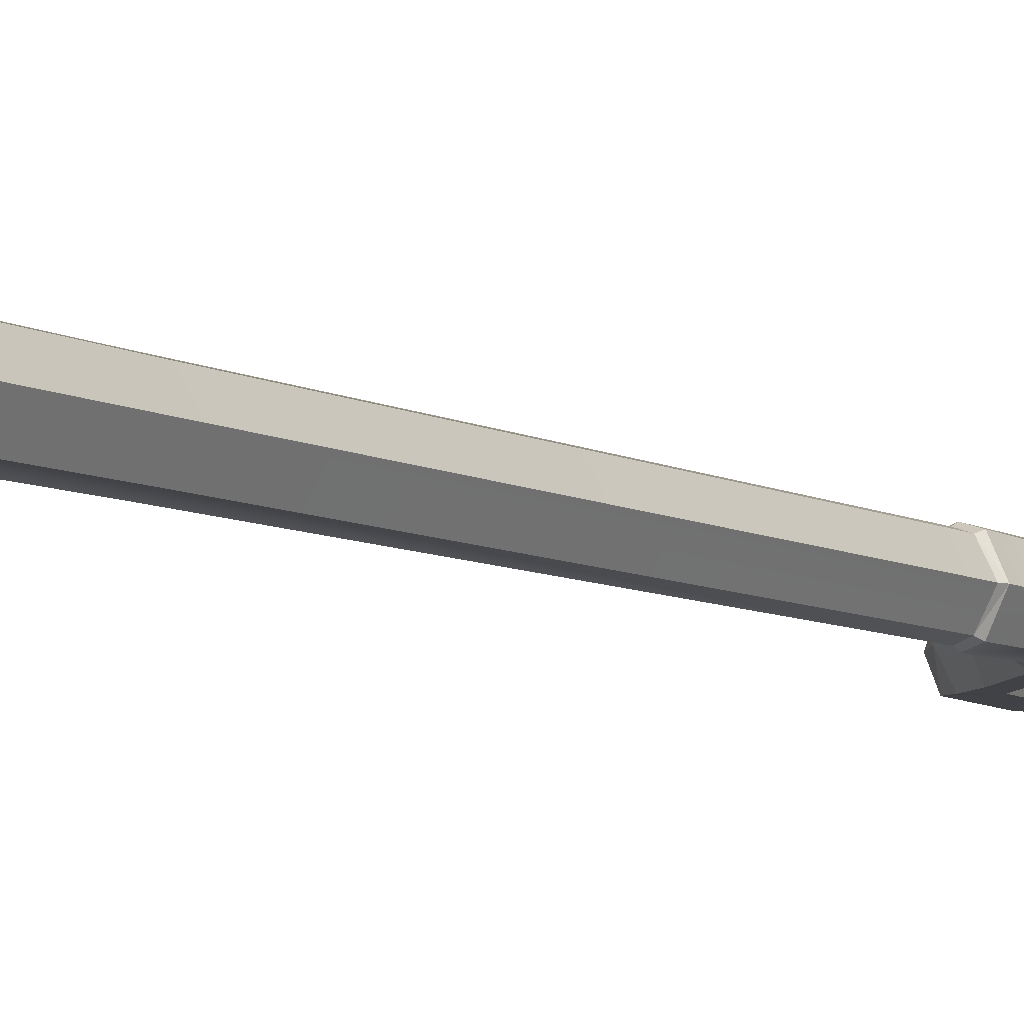
<metadata>
{"format":"obj","ext":"obj","renderer":"f3d","projection":"perspective","resolution":1024,"background":"white","views":[{"elev":-8.3,"azim":35.3,"up":"+Z"}]}
</metadata>
<code>
g pitchfork
v 0.03105 -0.4776 -0.04933
v 0.05893 -0.4637 -0.000235
v 0.02396 -0.1139 -0.03887
v 0.04645 -0.106 0.001938
v 0.04645 -0.106 0.001938
v 0.05893 -0.4637 -0.000235
v 0.02396 -0.1145 0.04266
v 0.03105 -0.4887 0.04892
v 0.04167 0.3748 0.004779
v 0.04645 -0.106 0.001938
v 0.02123 0.3701 0.04212
v 0.02396 -0.1145 0.04266
v 0.01822 1.241 0.04365
v 0.03649 1.241 0.009579
v 0.02396 -0.1139 -0.03887
v 0.04645 -0.106 0.001938
v 0.02079 0.3705 -0.03237
v 0.04167 0.3748 0.004779
v 0.01691 1.242 -0.02376
v 0.03649 1.241 0.009579
v 0.0395 1.25 0.009722
v 0.02133 1.25 0.04734
v 0.0356 1.335 0.01033
v 0.0177 1.335 0.04652
v 0.01625 1.336 -0.02498
v 0.01999 1.251 -0.02706
v 0.0356 1.335 0.01033
v 0.0395 1.25 0.009722
v 0.01625 1.336 -0.02498
v 0.0356 1.335 0.01033
v 0.03424 1.396 -0.02838
v 0.0356 1.335 0.01033
v 0.07176 1.405 0.009969
v 0.03424 1.396 -0.02838
v 0.0177 1.335 0.04652
v 0.03699 1.397 0.05031
v 0.0356 1.335 0.01033
v 0.03699 1.397 0.05031
v 0.07176 1.405 0.009969
v 0.0356 1.335 0.01033
v 0.03699 1.397 0.05031
v 0.1079 1.452 0.0456
v 0.07176 1.405 0.009969
v 0.1079 1.452 0.0456
v 0.1166 1.445 0.007987
v 0.07176 1.405 0.009969
v 0.08924 1.483 -0.02525
v 0.1103 1.459 -0.02685
v 0.1485 1.483 -0.02608
v 0.1375 1.53 -0.0221
v 0.03424 1.396 -0.02838
v 0.02899 1.483 -0.02503
v 0.1624 1.653 -0.01738
v 0.2042 1.646 -0.01798
v 0.1911 1.874 -0.004182
v 0.1702 1.877 -0.003885
v 0.1079 1.452 0.0456
v 0.03699 1.397 0.05031
v 0.09225 1.483 0.04654
v 0.1508 1.475 0.04275
v 0.1402 1.529 0.0431
v 0.1793 1.509 0.03977
v 0.2054 1.646 0.0353
v 0.1652 1.652 0.03801
v 0.2054 1.646 0.0353
v 0.1917 1.874 0.02246
v 0.1716 1.876 0.02381
v 0.03203 1.483 0.04724
v 0.05278 1.498 0.01098
v 0.09225 1.483 0.04654
v 0.09311 1.497 0.01088
v 0.03699 1.397 0.05031
v 0.03203 1.483 0.04724
v 0.09225 1.483 0.04654
v 0.1166 1.445 0.007987
v 0.1508 1.475 0.04275
v 0.1622 1.475 0.007853
v 0.04085 1.522 0.01103
v 0.05278 1.498 0.01098
v 0.02835 1.522 0.04407
v 0.05278 1.498 0.01098
v 0.03203 1.483 0.04724
v 0.02835 1.522 0.04407
v 0.09225 1.483 0.04654
v 0.09311 1.497 0.01088
v 0.1402 1.529 0.0431
v 0.09311 1.497 0.01088
v 0.1283 1.534 0.01093
v 0.1402 1.529 0.0431
v 0.1485 1.483 -0.02608
v 0.1782 1.51 -0.02283
v 0.1375 1.53 -0.0221
v 0.1889 1.505 0.008063
v 0.1622 1.475 0.007853
v 0.1793 1.509 0.03977
v 0.1622 1.475 0.007853
v 0.1508 1.475 0.04275
v 0.1793 1.509 0.03977
v 0.0005762 2.003 0.01137
v 0.01869 1.88 0.01115
v 0.00939 1.879 0.02441
v 0.173 1.988 0.009612
v 0.1716 1.876 0.02381
v 0.1647 1.878 0.01011
v 0.173 1.988 0.009612
v 0.1702 1.877 -0.003885
v 0.1911 1.874 -0.004182
v 0.173 1.988 0.009612
v 0.1958 1.872 0.008991
v 0.1917 1.874 0.02246
v 0.1716 1.876 0.02381
v 0.173 1.988 0.009612
v 0.1917 1.874 0.02246
v 0.03564 1.667 0.01111
v 0.04085 1.522 0.01103
v 0.02524 1.667 0.03933
v 0.02835 1.522 0.04407
v 0.1402 1.529 0.0431
v 0.1283 1.534 0.01093
v 0.1652 1.652 0.03801
v 0.1283 1.534 0.01093
v 0.1515 1.655 0.01062
v 0.1652 1.652 0.03801
v 0.1375 1.53 -0.0221
v 0.1782 1.51 -0.02283
v 0.2042 1.646 -0.01798
v 0.1889 1.505 0.008063
v 0.1793 1.509 0.03977
v 0.2137 1.643 0.008369
v 0.2054 1.646 0.0353
v 0.01869 1.88 0.01115
v 0.0005762 2.003 0.01137
v 0.0108 1.879 -0.001953
v 0.02558 1.522 -0.02179
v 0.04085 1.522 0.01103
v 0.02644 1.667 -0.01696
v 0.04085 1.522 0.01103
v 0.03564 1.667 0.01111
v 0.02644 1.667 -0.01696
v 0.02899 1.483 -0.02503
v 0.05278 1.498 0.01098
v 0.02558 1.522 -0.02179
v 0.05278 1.498 0.01098
v 0.04085 1.522 0.01103
v 0.02558 1.522 -0.02179
v 0.02899 1.483 -0.02503
v 0.08924 1.483 -0.02525
v 0.05278 1.498 0.01098
v 0.08924 1.483 -0.02525
v 0.09311 1.497 0.01088
v 0.05278 1.498 0.01098
v 0.1283 1.534 0.01093
v 0.09311 1.497 0.01088
v 0.1375 1.53 -0.0221
v 0.09311 1.497 0.01088
v 0.08924 1.483 -0.02525
v 0.1375 1.53 -0.0221
v 0.1515 1.655 0.01062
v 0.1283 1.534 0.01093
v 0.1624 1.653 -0.01738
v 0.1283 1.534 0.01093
v 0.1375 1.53 -0.0221
v 0.1624 1.653 -0.01738
v 0.173 1.988 0.009612
v 0.1647 1.878 0.01011
v 0.1702 1.877 -0.003885
v 0.1958 1.872 0.008991
v 0.173 1.988 0.009612
v 0.1911 1.874 -0.004182
v 0.2042 1.646 -0.01798
v 0.1782 1.51 -0.02283
v 0.2137 1.643 0.008369
v 0.1889 1.505 0.008063
v 0.1485 1.483 -0.02608
v 0.1622 1.475 0.007853
v 0.1782 1.51 -0.02283
v 0.1622 1.475 0.007853
v 0.1889 1.505 0.008063
v 0.1782 1.51 -0.02283
v 0.1485 1.483 -0.02608
v 0.1166 1.445 0.007987
v 0.1622 1.475 0.007853
v 0.1103 1.459 -0.02685
v 0.1508 1.475 0.04275
v 0.1166 1.445 0.007987
v 0.1079 1.452 0.0456
v 0.03424 1.396 -0.02838
v 0.07176 1.405 0.009969
v 0.1103 1.459 -0.02685
v 0.1166 1.445 0.007987
v 0 -0.5016 -0.05789
v 0.03105 -0.4776 -0.04933
v 0 -0.1221 -0.04613
v 0.02396 -0.1139 -0.03887
v 0 0.3662 -0.03868
v 0.02396 -0.1139 -0.03887
v 0.02079 0.3705 -0.03237
v 0 1.242 -0.02913
v 0.01691 1.242 -0.02376
v 0 1.337 -0.03061
v 0 1.252 -0.03297
v 0.01625 1.336 -0.02498
v 0.01999 1.251 -0.02706
v 0.01625 1.336 -0.02498
v 0.03424 1.396 -0.02838
v 0 1.337 -0.03061
v 0.03424 1.396 -0.02838
v 0 1.413 -0.03336
v 0 1.337 -0.03061
v 0 1.483 -0.0352
v 0 1.413 -0.03336
v 0.02899 1.483 -0.02503
v 0 1.413 -0.03336
v 0.03424 1.396 -0.02838
v 0.02899 1.483 -0.02503
v 0 1.522 -0.03082
v 0 1.483 -0.0352
v 0.02558 1.522 -0.02179
v 0.02899 1.483 -0.02503
v 0.02644 1.667 -0.01696
v 0 1.667 -0.02623
v 0.02558 1.522 -0.02179
v 0 1.522 -0.03082
v 0.0005762 2.003 0.01137
v 0.0005762 1.879 -0.008067
v 0.0108 1.879 -0.001953
v 0.0005762 1.879 0.03087
v 0.0005762 2.003 0.01137
v 0.00939 1.879 0.02441
v 0.02835 1.522 0.04407
v 0 1.522 0.05353
v 0.02524 1.667 0.03933
v 0 1.667 0.04892
v 0.03203 1.483 0.04724
v 0 1.483 0.05789
v 0.02835 1.522 0.04407
v 0 1.522 0.05353
v 0 1.483 0.05789
v 0.03203 1.483 0.04724
v 0 1.412 0.05637
v 0.03203 1.483 0.04724
v 0.03699 1.397 0.05031
v 0 1.412 0.05637
v 0.0177 1.335 0.04652
v 0 1.336 0.05315
v 0.03699 1.397 0.05031
v 0 1.336 0.05315
v 0 1.412 0.05637
v 0.03699 1.397 0.05031
v 0.02133 1.25 0.04734
v 0 1.251 0.0542
v 0.0177 1.335 0.04652
v 0 1.251 0.0542
v 0 1.336 0.05315
v 0.02123 0.3701 0.04212
v 0.02396 -0.1145 0.04266
v 0 0.3656 0.04867
v 0 -0.1227 0.04984
v 0 1.241 0.04985
v 0.01822 1.241 0.04365
v 0.02396 -0.1145 0.04266
v 0.03105 -0.4887 0.04892
v 0 -0.5181 0.05755
v 0.01999 1.251 -0.02706
v 0 1.252 -0.03297
v 0.01691 1.242 -0.02376
v 0 1.242 -0.02913
v 0.01999 1.251 -0.02706
v 0.01691 1.242 -0.02376
v 0.0395 1.25 0.009722
v 0.01691 1.242 -0.02376
v 0.03649 1.241 0.009579
v 0.0395 1.25 0.009722
v 0.03649 1.241 0.009579
v 0.01822 1.241 0.04365
v 0.0395 1.25 0.009722
v 0.01822 1.241 0.04365
v 0.02133 1.25 0.04734
v 0.0395 1.25 0.009722
v 0.02133 1.25 0.04734
v 0.01822 1.241 0.04365
v 0 1.251 0.0542
v 0 1.241 0.04985
v 0.0005762 1.879 -0.008067
v 0 1.667 -0.02623
v 0.0108 1.879 -0.001953
v 0 1.667 -0.02623
v 0.02644 1.667 -0.01696
v 0.0108 1.879 -0.001953
v 0.02644 1.667 -0.01696
v 0.03564 1.667 0.01111
v 0.0108 1.879 -0.001953
v 0.03564 1.667 0.01111
v 0.01869 1.88 0.01115
v 0.0108 1.879 -0.001953
v 0.02524 1.667 0.03933
v 0.00939 1.879 0.02441
v 0.03564 1.667 0.01111
v 0.00939 1.879 0.02441
v 0.01869 1.88 0.01115
v 0.03564 1.667 0.01111
v 0 1.667 0.04892
v 0.0005762 1.879 0.03087
v 0.02524 1.667 0.03933
v 0.0005762 1.879 0.03087
v 0.00939 1.879 0.02441
v 0.02524 1.667 0.03933
v 0.2137 1.643 0.008369
v 0.1958 1.872 0.008991
v 0.2042 1.646 -0.01798
v 0.1911 1.874 -0.004182
v 0.1917 1.874 0.02246
v 0.1958 1.872 0.008991
v 0.2054 1.646 0.0353
v 0.2137 1.643 0.008369
v 0.1647 1.878 0.01011
v 0.1716 1.876 0.02381
v 0.1515 1.655 0.01062
v 0.1652 1.652 0.03801
v 0.1624 1.653 -0.01738
v 0.1702 1.877 -0.003885
v 0.1515 1.655 0.01062
v 0.1647 1.878 0.01011
v -0.05893 -0.5121 -0.000235
v -0.03105 -0.4999 -0.04933
v -0.04646 -0.106 0.001938
v -0.02396 -0.1139 -0.03887
v -0.03105 -0.5164 0.04892
v -0.05893 -0.5121 -0.000235
v -0.02396 -0.1145 0.04266
v -0.04646 -0.106 0.001938
v -0.02396 -0.1145 0.04266
v -0.04646 -0.106 0.001938
v -0.02123 0.3701 0.04212
v -0.04167 0.3748 0.004779
v -0.01822 1.241 0.04365
v -0.03649 1.241 0.009579
v -0.02396 -0.1139 -0.03887
v -0.02079 0.3705 -0.03237
v -0.04646 -0.106 0.001938
v -0.04167 0.3748 0.004779
v -0.01691 1.242 -0.02376
v -0.03649 1.241 0.009579
v -0.0395 1.25 0.009722
v -0.03561 1.335 0.01033
v -0.02133 1.25 0.04734
v -0.0177 1.335 0.04652
v -0.0395 1.25 0.009722
v -0.01999 1.251 -0.02706
v -0.03561 1.335 0.01033
v -0.01625 1.336 -0.02498
v -0.07176 1.405 0.009969
v -0.03561 1.335 0.01033
v -0.03424 1.396 -0.02838
v -0.03561 1.335 0.01033
v -0.01625 1.336 -0.02498
v -0.03424 1.396 -0.02838
v -0.0177 1.335 0.04652
v -0.03561 1.335 0.01033
v -0.03699 1.397 0.05031
v -0.03561 1.335 0.01033
v -0.07176 1.405 0.009969
v -0.03699 1.397 0.05031
v -0.1166 1.445 0.007987
v -0.1079 1.452 0.0456
v -0.07176 1.405 0.009969
v -0.1079 1.452 0.0456
v -0.03699 1.397 0.05031
v -0.07176 1.405 0.009969
v -0.08924 1.483 -0.02525
v -0.1485 1.483 -0.02608
v -0.1103 1.459 -0.02685
v -0.1375 1.53 -0.0221
v -0.03424 1.396 -0.02838
v -0.02899 1.483 -0.02503
v -0.1624 1.653 -0.01738
v -0.2042 1.646 -0.01798
v -0.1911 1.874 -0.004182
v -0.1702 1.877 -0.003885
v -0.1079 1.452 0.0456
v -0.09226 1.483 0.04654
v -0.03699 1.397 0.05031
v -0.1508 1.475 0.04275
v -0.1402 1.529 0.0431
v -0.1793 1.509 0.03977
v -0.2054 1.646 0.0353
v -0.1652 1.652 0.03801
v -0.1716 1.876 0.02381
v -0.1917 1.874 0.02246
v -0.2054 1.646 0.0353
v -0.09311 1.497 0.01088
v -0.05278 1.498 0.01098
v -0.09226 1.483 0.04654
v -0.03203 1.483 0.04724
v -0.03699 1.397 0.05031
v -0.09226 1.483 0.04654
v -0.03203 1.483 0.04724
v -0.1166 1.445 0.007987
v -0.1622 1.475 0.007853
v -0.1508 1.475 0.04275
v -0.03203 1.483 0.04724
v -0.05278 1.498 0.01098
v -0.02835 1.522 0.04407
v -0.05278 1.498 0.01098
v -0.04085 1.522 0.01103
v -0.02835 1.522 0.04407
v -0.09226 1.483 0.04654
v -0.1402 1.529 0.0431
v -0.09311 1.497 0.01088
v -0.1402 1.529 0.0431
v -0.1283 1.534 0.01093
v -0.09311 1.497 0.01088
v -0.1375 1.53 -0.0221
v -0.1782 1.51 -0.02283
v -0.1485 1.483 -0.02608
v -0.1508 1.475 0.04275
v -0.1622 1.475 0.007853
v -0.1793 1.509 0.03977
v -0.1622 1.475 0.007853
v -0.1889 1.505 0.008063
v -0.1793 1.509 0.03977
v -0.0005762 2.003 0.01137
v -0.009392 1.879 0.02441
v -0.01869 1.88 0.01115
v -0.173 1.988 0.009612
v -0.1647 1.878 0.01011
v -0.1716 1.876 0.02381
v -0.173 1.988 0.009612
v -0.1911 1.874 -0.004182
v -0.1702 1.877 -0.003885
v -0.173 1.988 0.009612
v -0.1917 1.874 0.02246
v -0.1958 1.872 0.008991
v -0.1716 1.876 0.02381
v -0.1917 1.874 0.02246
v -0.173 1.988 0.009612
v -0.02835 1.522 0.04407
v -0.04085 1.522 0.01103
v -0.02524 1.667 0.03933
v -0.03564 1.667 0.01111
v -0.1402 1.529 0.0431
v -0.1652 1.652 0.03801
v -0.1283 1.534 0.01093
v -0.1652 1.652 0.03801
v -0.1515 1.655 0.01062
v -0.1283 1.534 0.01093
v -0.1782 1.51 -0.02283
v -0.1375 1.53 -0.0221
v -0.2042 1.646 -0.01798
v -0.1889 1.505 0.008063
v -0.2137 1.643 0.008369
v -0.1793 1.509 0.03977
v -0.2054 1.646 0.0353
v -0.01869 1.88 0.01115
v -0.0108 1.879 -0.001953
v -0.0005762 2.003 0.01137
v -0.02558 1.522 -0.02179
v -0.02644 1.667 -0.01696
v -0.04085 1.522 0.01103
v -0.02644 1.667 -0.01696
v -0.03564 1.667 0.01111
v -0.04085 1.522 0.01103
v -0.02899 1.483 -0.02503
v -0.02558 1.522 -0.02179
v -0.05278 1.498 0.01098
v -0.02558 1.522 -0.02179
v -0.04085 1.522 0.01103
v -0.05278 1.498 0.01098
v -0.02899 1.483 -0.02503
v -0.05278 1.498 0.01098
v -0.08924 1.483 -0.02525
v -0.05278 1.498 0.01098
v -0.09311 1.497 0.01088
v -0.08924 1.483 -0.02525
v -0.1283 1.534 0.01093
v -0.1375 1.53 -0.0221
v -0.09311 1.497 0.01088
v -0.1375 1.53 -0.0221
v -0.08924 1.483 -0.02525
v -0.09311 1.497 0.01088
v -0.1515 1.655 0.01062
v -0.1624 1.653 -0.01738
v -0.1283 1.534 0.01093
v -0.1624 1.653 -0.01738
v -0.1375 1.53 -0.0221
v -0.1283 1.534 0.01093
v -0.173 1.988 0.009612
v -0.1702 1.877 -0.003885
v -0.1647 1.878 0.01011
v -0.1958 1.872 0.008991
v -0.1911 1.874 -0.004182
v -0.173 1.988 0.009612
v -0.1889 1.505 0.008063
v -0.1782 1.51 -0.02283
v -0.2137 1.643 0.008369
v -0.2042 1.646 -0.01798
v -0.1485 1.483 -0.02608
v -0.1782 1.51 -0.02283
v -0.1622 1.475 0.007853
v -0.1782 1.51 -0.02283
v -0.1889 1.505 0.008063
v -0.1622 1.475 0.007853
v -0.1485 1.483 -0.02608
v -0.1622 1.475 0.007853
v -0.1166 1.445 0.007987
v -0.1103 1.459 -0.02685
v -0.1508 1.475 0.04275
v -0.1079 1.452 0.0456
v -0.1166 1.445 0.007987
v -0.1166 1.445 0.007987
v -0.07176 1.405 0.009969
v -0.1103 1.459 -0.02685
v -0.03424 1.396 -0.02838
v 0 -0.5016 -0.05789
v 0 -0.1221 -0.04613
v -0.03105 -0.4999 -0.04933
v -0.02396 -0.1139 -0.03887
v 0 0.3662 -0.03868
v -0.02396 -0.1139 -0.03887
v -0.02079 0.3705 -0.03237
v 0 1.242 -0.02913
v -0.01691 1.242 -0.02376
v 0 1.337 -0.03061
v -0.01625 1.336 -0.02498
v 0 1.252 -0.03297
v -0.01999 1.251 -0.02706
v -0.01625 1.336 -0.02498
v 0 1.337 -0.03061
v -0.03424 1.396 -0.02838
v 0 1.337 -0.03061
v 0 1.413 -0.03336
v -0.03424 1.396 -0.02838
v 0 1.483 -0.0352
v -0.02899 1.483 -0.02503
v 0 1.413 -0.03336
v -0.02899 1.483 -0.02503
v -0.03424 1.396 -0.02838
v 0 1.413 -0.03336
v 0 1.522 -0.03082
v -0.02558 1.522 -0.02179
v 0 1.483 -0.0352
v -0.02899 1.483 -0.02503
v 0 1.522 -0.03082
v 0 1.667 -0.02623
v -0.02558 1.522 -0.02179
v -0.02644 1.667 -0.01696
v -0.0005762 2.003 0.01137
v -0.0108 1.879 -0.001953
v -0.0005762 1.879 -0.008067
v -0.0005762 1.879 0.03087
v -0.009392 1.879 0.02441
v -0.0005762 2.003 0.01137
v -0.02835 1.522 0.04407
v -0.02524 1.667 0.03933
v 0 1.522 0.05353
v 0 1.667 0.04892
v -0.03203 1.483 0.04724
v -0.02835 1.522 0.04407
v 0 1.483 0.05789
v 0 1.522 0.05353
v -0.03699 1.397 0.05031
v -0.03203 1.483 0.04724
v 0 1.412 0.05637
v -0.03203 1.483 0.04724
v 0 1.483 0.05789
v 0 1.412 0.05637
v 0 1.412 0.05637
v 0 1.336 0.05315
v -0.03699 1.397 0.05031
v 0 1.336 0.05315
v -0.0177 1.335 0.04652
v -0.03699 1.397 0.05031
v -0.02133 1.25 0.04734
v -0.0177 1.335 0.04652
v 0 1.251 0.0542
v 0 1.336 0.05315
v 0 1.251 0.0542
v 0 -0.1227 0.04984
v -0.02396 -0.1145 0.04266
v 0 0.3656 0.04867
v -0.02123 0.3701 0.04212
v 0 1.241 0.04985
v -0.01822 1.241 0.04365
v 0 -0.5181 0.05755
v -0.02975 -0.5165 0.04928
v -0.03105 -0.5164 0.04892
v -0.02396 -0.1145 0.04266
v 0 1.242 -0.02913
v 0 1.252 -0.03297
v -0.01691 1.242 -0.02376
v -0.01999 1.251 -0.02706
v -0.03649 1.241 0.009579
v -0.01691 1.242 -0.02376
v -0.0395 1.25 0.009722
v -0.01691 1.242 -0.02376
v -0.01999 1.251 -0.02706
v -0.0395 1.25 0.009722
v -0.03649 1.241 0.009579
v -0.0395 1.25 0.009722
v -0.01822 1.241 0.04365
v -0.0395 1.25 0.009722
v -0.02133 1.25 0.04734
v -0.01822 1.241 0.04365
v 0 1.241 0.04985
v -0.01822 1.241 0.04365
v 0 1.251 0.0542
v -0.02133 1.25 0.04734
v -0.0005762 1.879 -0.008067
v -0.0108 1.879 -0.001953
v 0 1.667 -0.02623
v -0.0108 1.879 -0.001953
v -0.02644 1.667 -0.01696
v 0 1.667 -0.02623
v -0.01869 1.88 0.01115
v -0.03564 1.667 0.01111
v -0.0108 1.879 -0.001953
v -0.03564 1.667 0.01111
v -0.02644 1.667 -0.01696
v -0.0108 1.879 -0.001953
v -0.01869 1.88 0.01115
v -0.009392 1.879 0.02441
v -0.03564 1.667 0.01111
v -0.009392 1.879 0.02441
v -0.02524 1.667 0.03933
v -0.03564 1.667 0.01111
v 0 1.667 0.04892
v -0.02524 1.667 0.03933
v -0.0005762 1.879 0.03087
v -0.02524 1.667 0.03933
v -0.009392 1.879 0.02441
v -0.0005762 1.879 0.03087
v -0.2137 1.643 0.008369
v -0.2042 1.646 -0.01798
v -0.1958 1.872 0.008991
v -0.1911 1.874 -0.004182
v -0.1917 1.874 0.02246
v -0.2054 1.646 0.0353
v -0.1958 1.872 0.008991
v -0.2137 1.643 0.008369
v -0.1647 1.878 0.01011
v -0.1515 1.655 0.01062
v -0.1716 1.876 0.02381
v -0.1652 1.652 0.03801
v -0.1647 1.878 0.01011
v -0.1702 1.877 -0.003885
v -0.1515 1.655 0.01062
v -0.1624 1.653 -0.01738
v 0.05893 -0.4637 -0.000235
v 0.03105 -0.4776 -0.04933
v 0.02648 -0.4942 -0.000235
v 0.03105 -0.4887 0.04892
v 0.05893 -0.4637 -0.000235
v 0.02648 -0.4942 -0.000235
v 0 -0.5181 0.05755
v 0.03105 -0.4887 0.04892
v -0.001106 -0.5094 -0.000235
v 0.03105 -0.4887 0.04892
v 0.02648 -0.4942 -0.000235
v -0.001106 -0.5094 -0.000235
v 0.03105 -0.4776 -0.04933
v 0 -0.5016 -0.05789
v 0.02648 -0.4942 -0.000235
v 0 -0.5016 -0.05789
v -0.001106 -0.5094 -0.000235
v 0.02648 -0.4942 -0.000235
v 0 -0.5181 0.05755
v -0.001106 -0.5094 -0.000235
v -0.02975 -0.5165 0.04928
v -0.001106 -0.5094 -0.000235
v -0.03083 -0.5145 -0.000235
v -0.02975 -0.5165 0.04928
v 0 -0.5016 -0.05789
v -0.03105 -0.4999 -0.04933
v -0.001106 -0.5094 -0.000235
v -0.03105 -0.4999 -0.04933
v -0.03083 -0.5145 -0.000235
v -0.001106 -0.5094 -0.000235
v -0.02975 -0.5165 0.04928
v -0.03083 -0.5145 -0.000235
v -0.03105 -0.5164 0.04892
v -0.03083 -0.5145 -0.000235
v -0.05893 -0.5121 -0.000235
v -0.03105 -0.5164 0.04892
v -0.03105 -0.4999 -0.04933
v -0.05893 -0.5121 -0.000235
v -0.03083 -0.5145 -0.000235
g pitchfork_0
f 3 2 1
f 3 4 2
f 7 6 5
f 7 8 6
f 11 10 9
f 11 12 10
f 13 11 9
f 13 9 14
f 17 16 15
f 17 18 16
f 19 18 17
f 19 20 18
f 23 22 21
f 23 24 22
f 27 26 25
f 27 28 26
f 31 30 29
f 34 33 32
f 37 36 35
f 40 39 38
f 43 42 41
f 46 45 44
f 49 48 47
f 50 49 47
f 48 51 47
f 52 47 51
f 54 50 53
f 55 54 53
f 55 53 56
f 59 58 57
f 59 57 60
f 61 59 60
f 61 60 62
f 63 61 62
f 63 64 61
f 66 64 65
f 66 67 64
f 70 69 68
f 70 71 69
f 74 73 72
f 77 76 75
f 80 79 78
f 83 82 81
f 86 85 84
f 89 88 87
f 92 91 90
f 95 94 93
f 98 97 96
f 101 100 99
f 104 103 102
f 107 106 105
f 110 109 108
f 113 112 111
f 116 115 114
f 116 117 115
f 120 119 118
f 123 122 121
f 126 125 124
f 129 128 127
f 129 130 128
f 133 132 131
f 136 135 134
f 139 138 137
f 142 141 140
f 145 144 143
f 148 147 146
f 151 150 149
f 154 153 152
f 157 156 155
f 160 159 158
f 163 162 161
f 166 165 164
f 169 168 167
f 172 171 170
f 172 173 171
f 176 175 174
f 179 178 177
f 182 181 180
f 180 181 183
f 186 185 184
f 189 188 187
f 189 190 188
f 193 192 191
f 193 194 192
f 196 193 195
f 196 195 197
f 197 195 198
f 197 198 199
f 202 201 200
f 202 203 201
f 206 205 204
f 209 208 207
f 212 211 210
f 215 214 213
f 218 217 216
f 218 219 217
f 222 221 220
f 222 223 221
f 226 225 224
f 229 228 227
f 232 231 230
f 232 233 231
f 236 235 234
f 236 237 235
f 240 239 238
f 243 242 241
f 246 245 244
f 249 248 247
f 252 251 250
f 252 254 253
f 257 256 255
f 257 258 256
f 259 257 255
f 259 255 260
f 258 262 261
f 258 263 262
f 266 265 264
f 266 267 265
f 270 269 268
f 273 272 271
f 276 275 274
f 279 278 277
f 282 281 280
f 282 283 281
f 286 285 284
f 289 288 287
f 292 291 290
f 295 294 293
f 298 297 296
f 301 300 299
f 304 303 302
f 307 306 305
f 310 309 308
f 310 311 309
f 314 313 312
f 314 315 313
f 318 317 316
f 318 319 317
f 322 321 320
f 322 323 321
f 326 325 324
f 326 327 325
f 330 329 328
f 330 331 329
f 334 333 332
f 334 335 333
f 336 335 334
f 336 337 335
f 340 339 338
f 340 341 339
f 341 342 339
f 341 343 342
f 346 345 344
f 346 347 345
f 350 349 348
f 350 351 349
f 354 353 352
f 357 356 355
f 360 359 358
f 363 362 361
f 366 365 364
f 369 368 367
f 372 371 370
f 371 373 370
f 374 372 370
f 370 375 374
f 377 376 373
f 376 377 378
f 376 378 379
f 382 381 380
f 380 381 383
f 384 383 381
f 384 385 383
f 384 386 385
f 384 387 386
f 389 387 388
f 389 390 387
f 393 392 391
f 393 394 392
f 397 396 395
f 400 399 398
f 403 402 401
f 406 405 404
f 409 408 407
f 412 411 410
f 415 414 413
f 418 417 416
f 421 420 419
f 424 423 422
f 427 426 425
f 430 429 428
f 433 432 431
f 436 435 434
f 439 438 437
f 439 440 438
f 443 442 441
f 446 445 444
f 449 448 447
f 452 451 450
f 452 453 451
f 456 455 454
f 459 458 457
f 462 461 460
f 465 464 463
f 468 467 466
f 471 470 469
f 474 473 472
f 477 476 475
f 480 479 478
f 483 482 481
f 486 485 484
f 489 488 487
f 492 491 490
f 495 494 493
f 495 496 494
f 499 498 497
f 502 501 500
f 505 504 503
f 505 503 506
f 509 508 507
f 512 511 510
f 512 513 511
f 516 515 514
f 516 517 515
f 519 518 515
f 519 520 518
f 520 521 518
f 520 522 521
f 525 524 523
f 525 526 524
f 529 528 527
f 532 531 530
f 535 534 533
f 538 537 536
f 541 540 539
f 541 542 540
f 545 544 543
f 545 546 544
f 549 548 547
f 552 551 550
f 555 554 553
f 555 556 554
f 559 558 557
f 559 560 558
f 563 562 561
f 566 565 564
f 569 568 567
f 572 571 570
f 575 574 573
f 577 576 574
f 580 579 578
f 580 581 579
f 582 581 580
f 582 583 581
f 578 585 584
f 585 578 586
f 586 578 587
f 590 589 588
f 590 591 589
f 594 593 592
f 597 596 595
f 600 599 598
f 603 602 601
f 606 605 604
f 606 607 605
f 610 609 608
f 613 612 611
f 616 615 614
f 619 618 617
f 622 621 620
f 625 624 623
f 628 627 626
f 631 630 629
f 634 633 632
f 634 635 633
f 638 637 636
f 638 639 637
f 642 641 640
f 642 643 641
f 646 645 644
f 646 647 645
f 650 649 648
f 653 652 651
f 656 655 654
f 659 658 657
f 662 661 660
f 665 664 663
f 668 667 666
f 671 670 669
f 674 673 672
f 677 676 675
f 680 679 678
f 683 682 681
f 686 685 684

</code>
